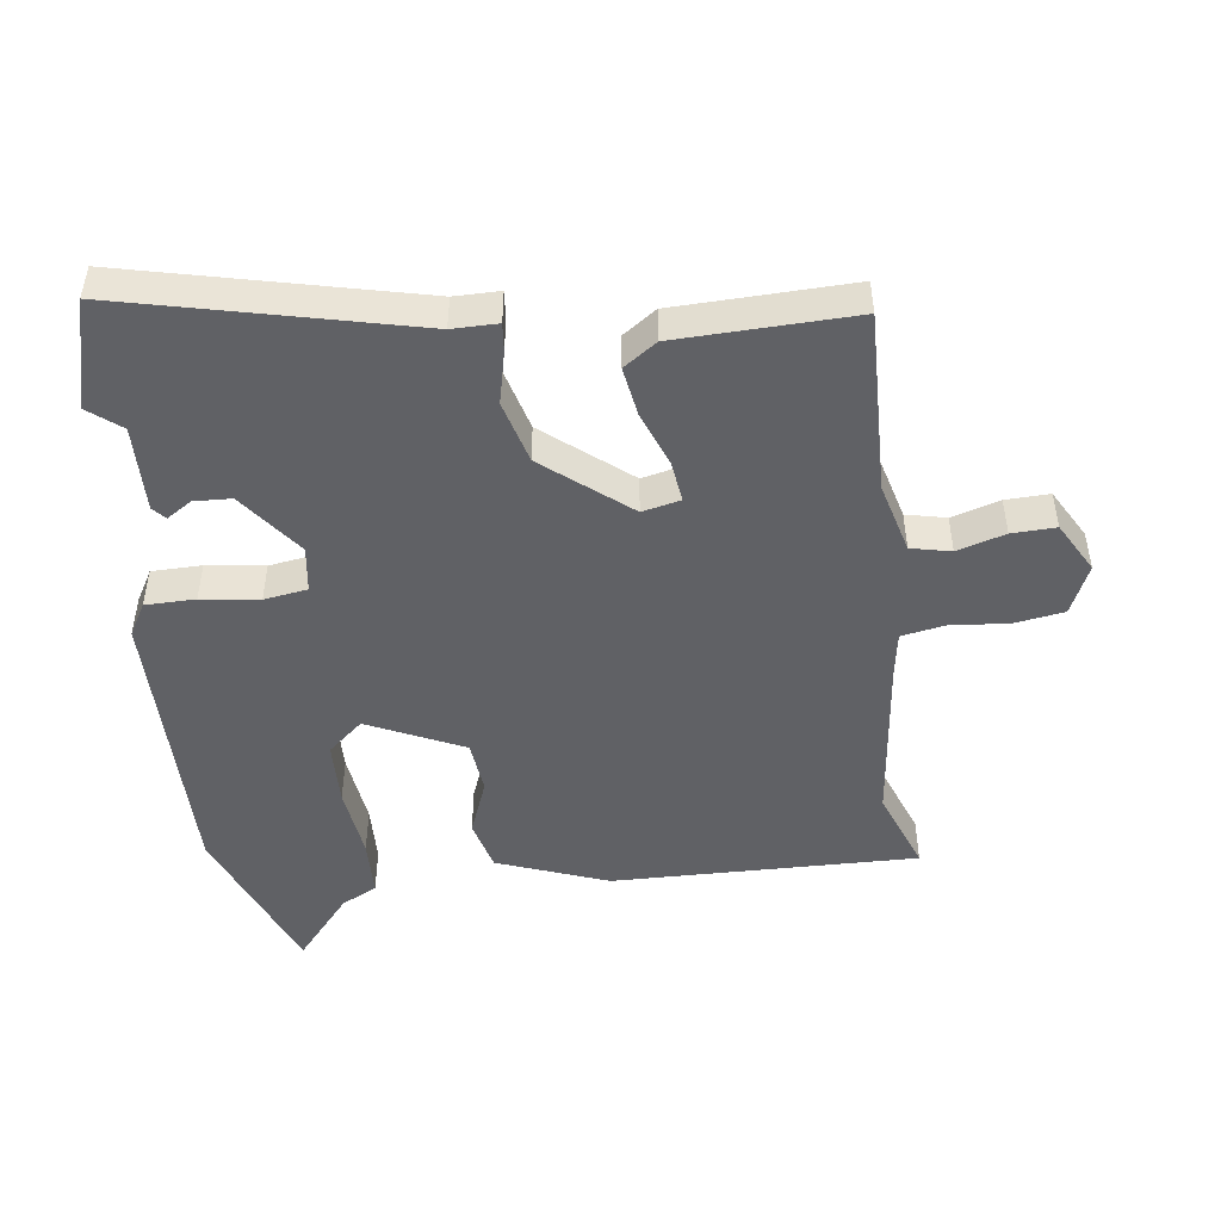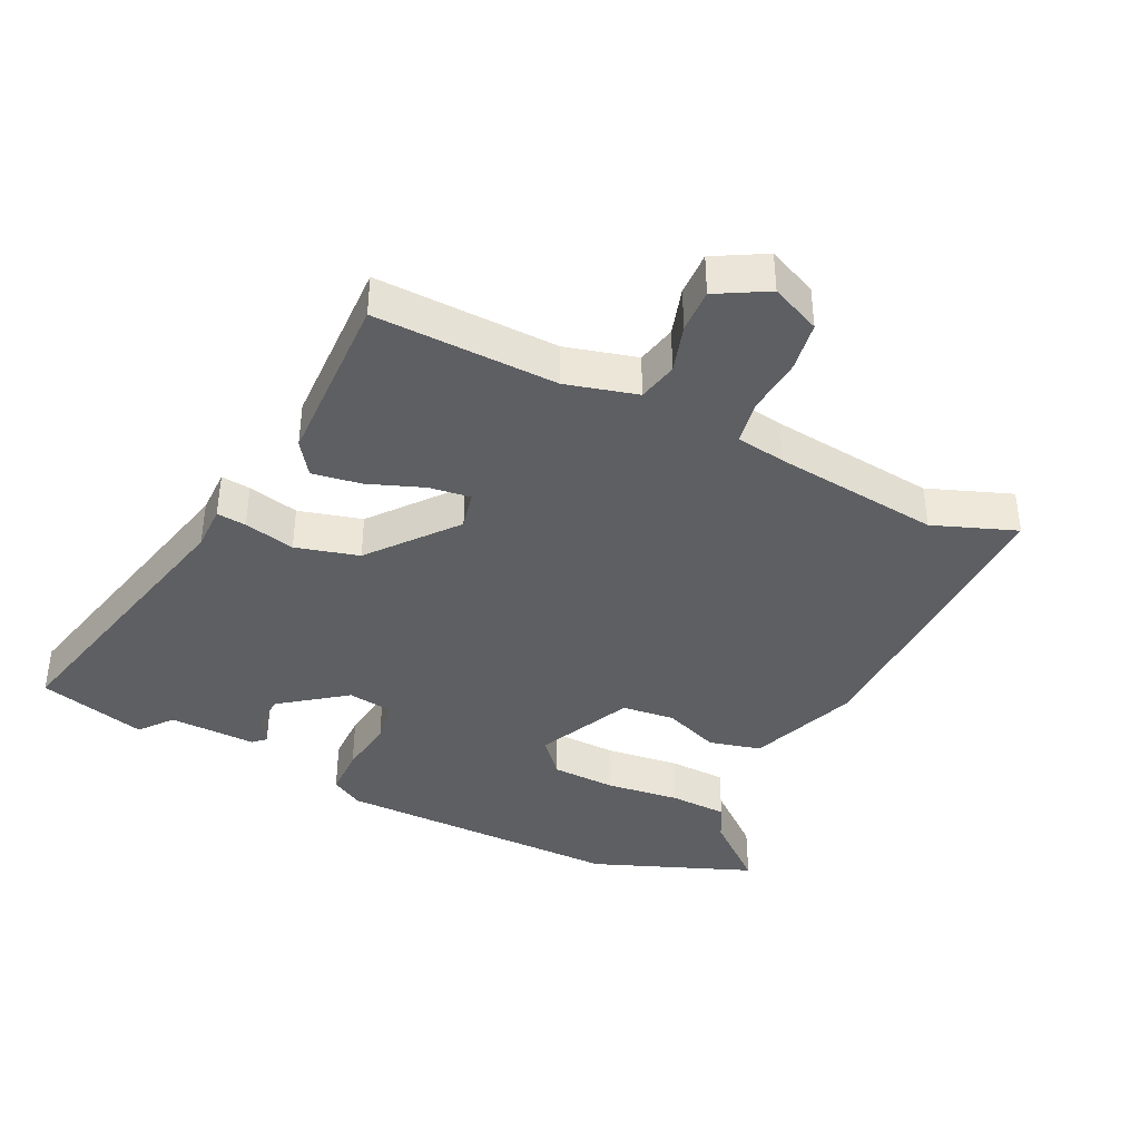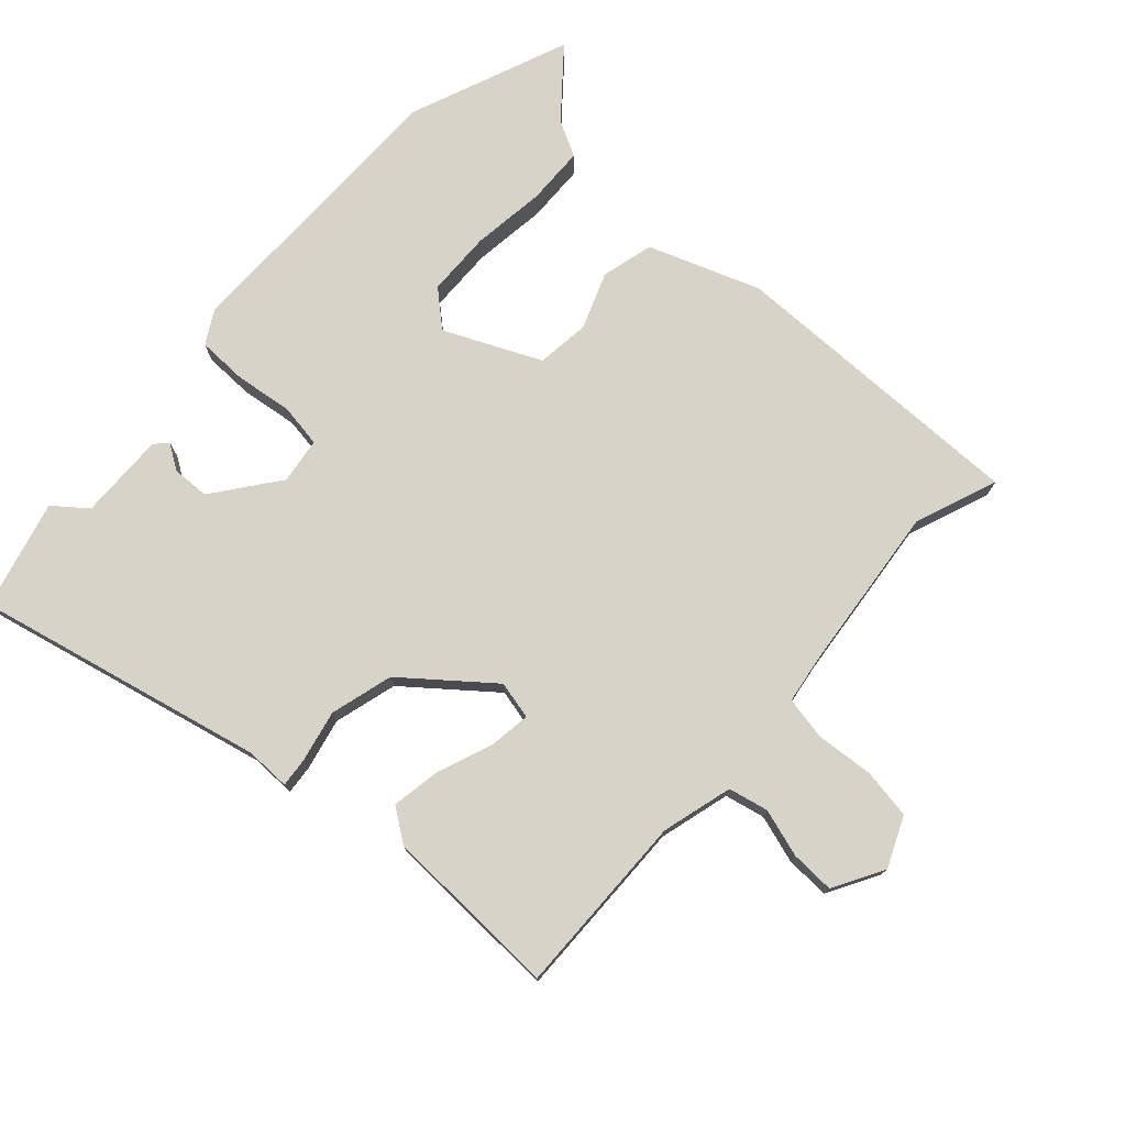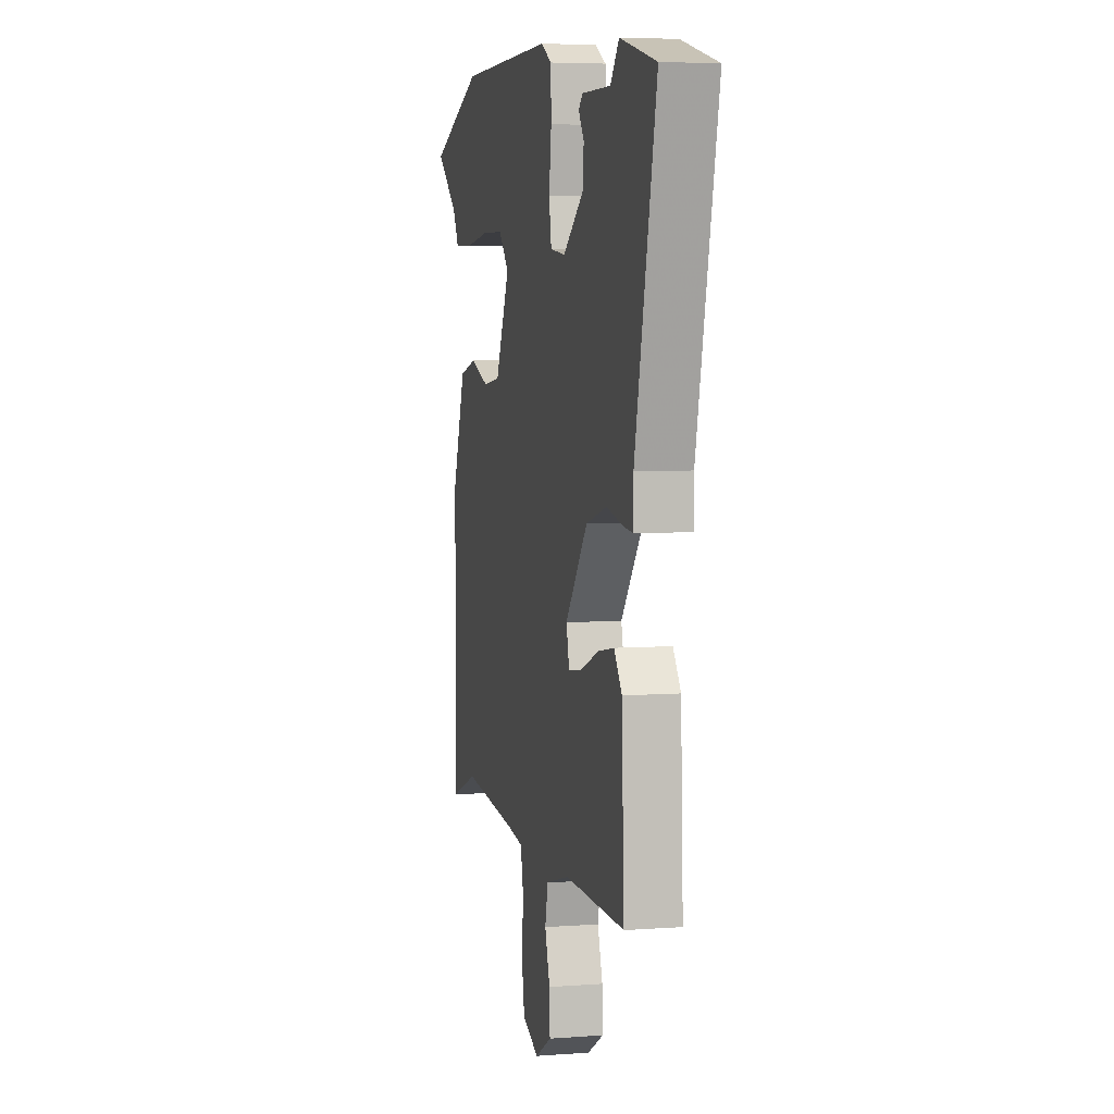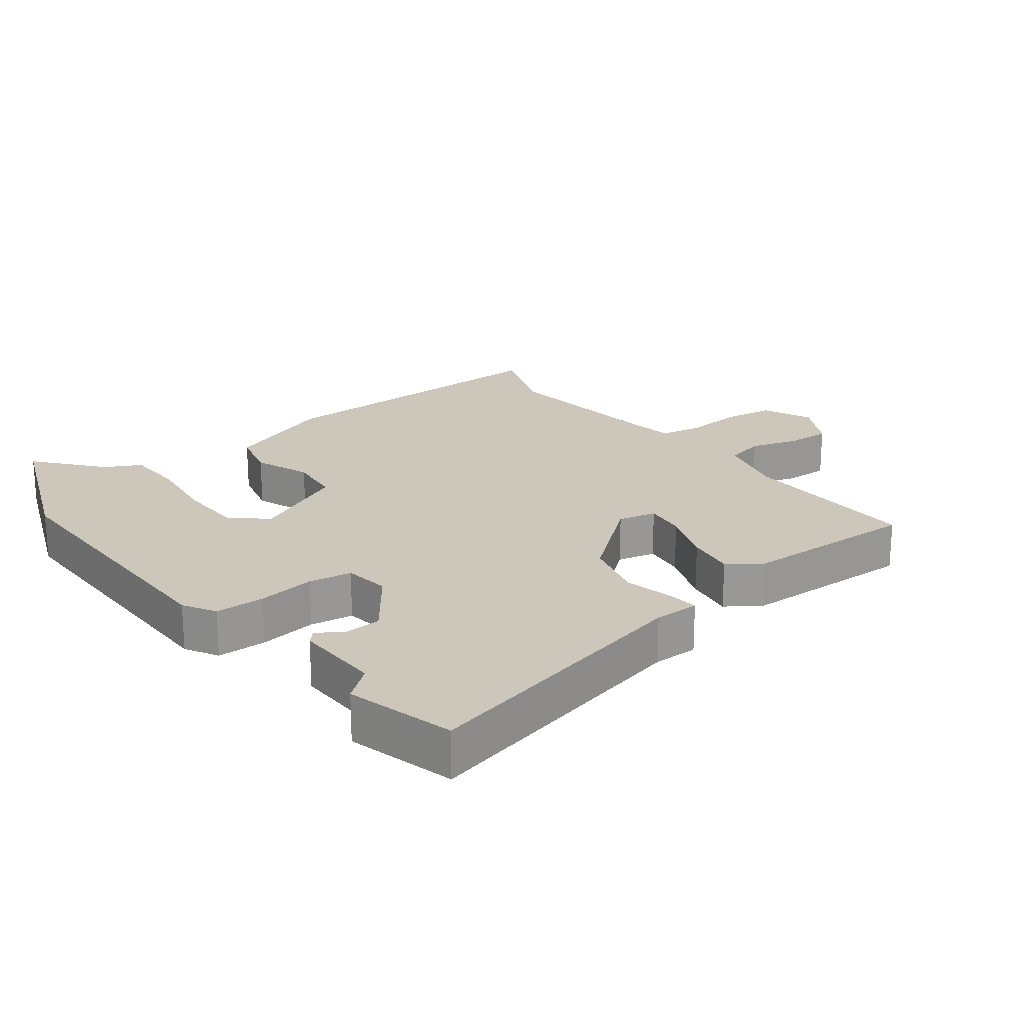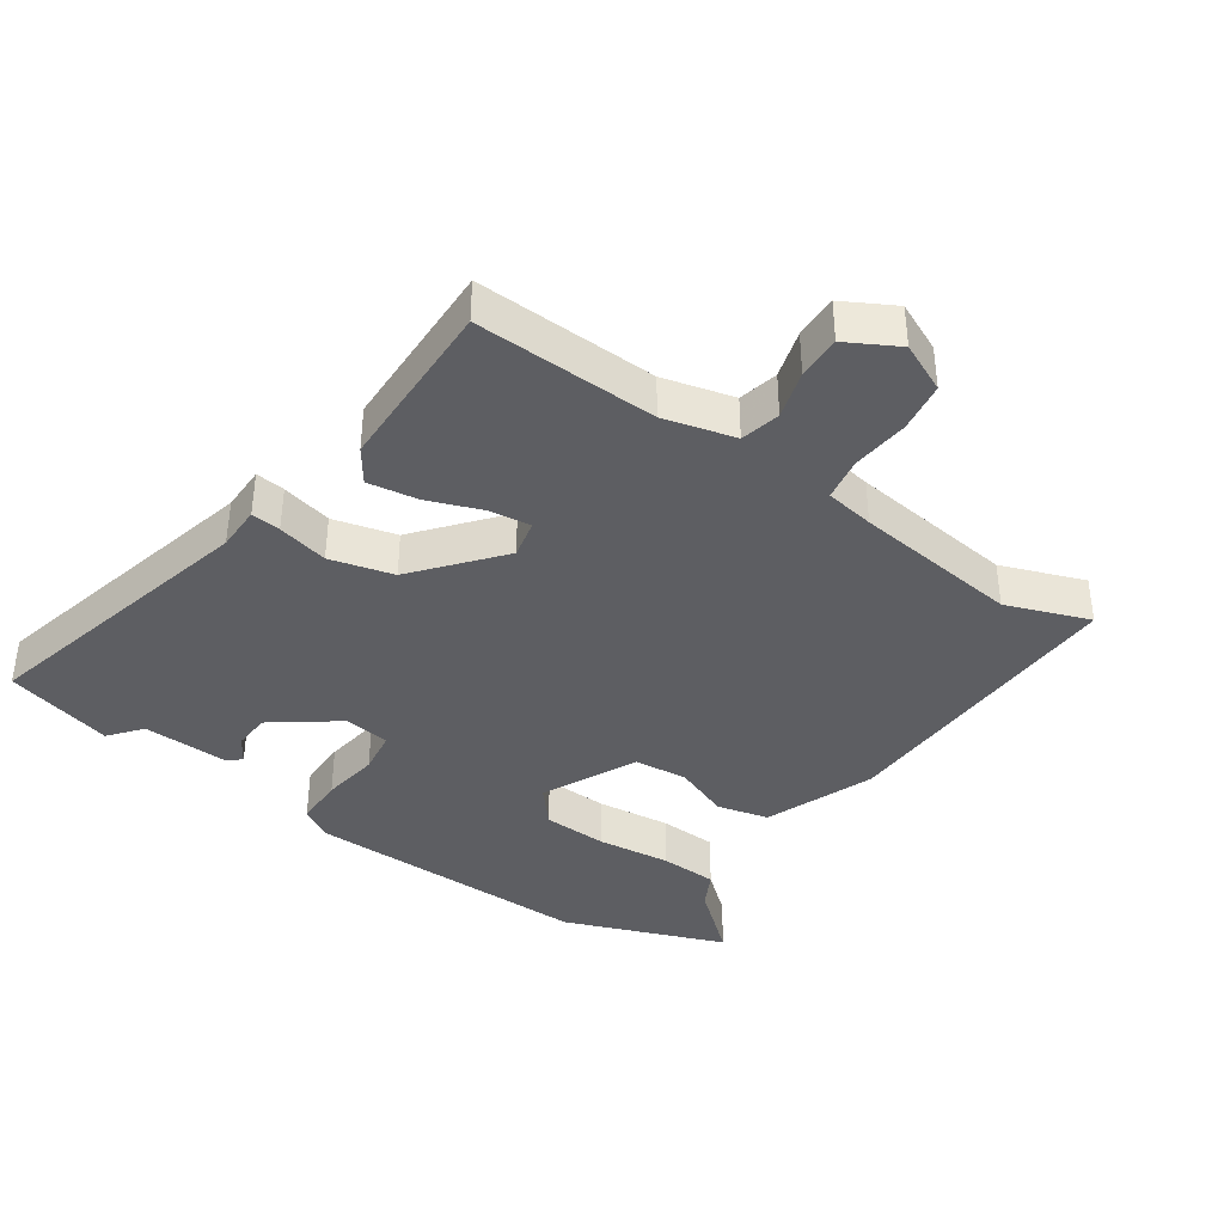
<metadata>
{"format":"obj","ext":"obj","renderer":"f3d","projection":"perspective","resolution":1024,"background":"white","views":[{"elev":-47.9,"azim":96.7,"up":"+Y"},{"elev":-39.5,"azim":153.5,"up":"+Y"},{"elev":76.0,"azim":131.9,"up":"+Y"},{"elev":5.2,"azim":76.8,"up":"+Z"},{"elev":21.5,"azim":52.0,"up":"+Y"},{"elev":-38.8,"azim":144.3,"up":"+Y"}]}
</metadata>
<code>
v 0.468 0.07 -0.493
v 0.189 0.07 -0.489
v 0.081 0.07 -0.519
v 0.068 0.07 -0.58
v 0.091 0.07 -0.653
v 0.094 0.07 -0.72
v 0.017 0.07 -0.764
v -0.059 0.07 -0.731
v -0.072 0.07 -0.655
v -0.065 0.07 -0.567
v -0.078 0.07 -0.501
v -0.153 0.07 -0.49
v -0.408 0.07 -0.464
v -0.534 0.07 -0.513
v -0.531 0.07 -0.048
v -0.47 0.07 0.121
v -0.391 0.07 0.142
v -0.305 0.07 0.11
v -0.224 0.07 0.12
v -0.158 0.07 0.266
v -0.205 0.07 0.319
v -0.304 0.07 0.321
v -0.416 0.07 0.306
v -0.505 0.07 0.308
v -0.534 0.07 0.362
v -0.635 0.07 0.445
v -0.391 0.07 0.544
v 0.05 0.07 0.547
v 0.1 0.07 0.519
v 0.102 0.07 0.443
v 0.091 0.07 0.355
v 0.102 0.07 0.289
v 0.172 0.07 0.28
v 0.27 0.07 0.355
v 0.272 0.07 0.412
v 0.247 0.07 0.45
v 0.266 0.07 0.468
v 0.399 0.07 0.466
v 0.438 0.07 0.516
v 0.604 0.07 0.474
v 0.506 0.07 0.034
v 0.507 0.07 -0.035
v 0.462 0.07 -0.031
v 0.384 0.07 -0.014
v 0.288 0.07 -0.041
v 0.185 0.07 -0.171
v 0.199 0.07 -0.229
v 0.262 0.07 -0.22
v 0.346 0.07 -0.187
v 0.421 0.07 -0.174
v 0.457 0.07 -0.224
v 0.468 0 -0.493
v 0.189 0 -0.489
v 0.081 0 -0.519
v 0.068 0 -0.58
v 0.091 0 -0.653
v 0.094 0 -0.72
v 0.017 0 -0.764
v -0.059 0 -0.731
v -0.072 0 -0.655
v -0.065 0 -0.567
v -0.078 0 -0.501
v -0.153 0 -0.49
v -0.408 0 -0.464
v -0.534 0 -0.513
v -0.531 0 -0.048
v -0.47 0 0.121
v -0.391 0 0.142
v -0.305 0 0.11
v -0.224 0 0.12
v -0.158 0 0.266
v -0.205 0 0.319
v -0.304 0 0.321
v -0.416 0 0.306
v -0.505 0 0.308
v -0.534 0 0.362
v -0.635 0 0.445
v -0.391 0 0.544
v 0.05 0 0.547
v 0.1 0 0.519
v 0.102 0 0.443
v 0.091 0 0.355
v 0.102 0 0.289
v 0.172 0 0.28
v 0.27 0 0.355
v 0.272 0 0.412
v 0.247 0 0.45
v 0.266 0 0.468
v 0.399 0 0.466
v 0.438 0 0.516
v 0.604 0 0.474
v 0.506 0 0.034
v 0.507 0 -0.035
v 0.462 0 -0.031
v 0.384 0 -0.014
v 0.288 0 -0.041
v 0.185 0 -0.171
v 0.199 0 -0.229
v 0.262 0 -0.22
v 0.346 0 -0.187
v 0.421 0 -0.174
v 0.457 0 -0.224
f 48 49 50 51
f 47 48 51 1
f 41 42 43 44
f 41 44 45
f 38 39 40 41
f 38 41 45
f 35 36 37 38
f 34 35 38 45
f 33 34 45 46
f 28 29 30 31
f 28 31 32
f 25 26 27 28
f 25 28 32
f 22 23 24 25
f 21 22 25
f 21 25 32 33
f 15 16 17 18
f 13 14 15 18
f 12 13 18 19
f 11 12 19 20
f 7 8 9 10
f 7 10 11 20
f 4 5 6 7
f 3 4 7 20
f 47 1 2
f 46 47 2 3
f 20 21 33
f 3 20 33 46
f 102 101 100 99
f 52 102 99 98
f 95 94 93 92
f 96 95 92
f 92 91 90 89
f 96 92 89
f 89 88 87 86
f 96 89 86 85
f 97 96 85 84
f 82 81 80 79
f 83 82 79
f 79 78 77 76
f 83 79 76
f 76 75 74 73
f 76 73 72
f 84 83 76 72
f 69 68 67 66
f 69 66 65 64
f 70 69 64 63
f 71 70 63 62
f 61 60 59 58
f 71 62 61 58
f 58 57 56 55
f 71 58 55 54
f 53 52 98
f 54 53 98 97
f 84 72 71
f 97 84 71 54
f 1 52 53 2
f 2 53 54 3
f 3 54 55 4
f 4 55 56 5
f 5 56 57 6
f 6 57 58 7
f 7 58 59 8
f 8 59 60 9
f 9 60 61 10
f 10 61 62 11
f 11 62 63 12
f 12 63 64 13
f 13 64 65 14
f 14 65 66 15
f 15 66 67 16
f 16 67 68 17
f 17 68 69 18
f 18 69 70 19
f 19 70 71 20
f 20 71 72 21
f 21 72 73 22
f 22 73 74 23
f 23 74 75 24
f 24 75 76 25
f 25 76 77 26
f 26 77 78 27
f 27 78 79 28
f 28 79 80 29
f 29 80 81 30
f 30 81 82 31
f 31 82 83 32
f 32 83 84 33
f 33 84 85 34
f 34 85 86 35
f 35 86 87 36
f 36 87 88 37
f 37 88 89 38
f 38 89 90 39
f 39 90 91 40
f 40 91 92 41
f 41 92 93 42
f 42 93 94 43
f 43 94 95 44
f 44 95 96 45
f 45 96 97 46
f 46 97 98 47
f 47 98 99 48
f 48 99 100 49
f 49 100 101 50
f 50 101 102 51
f 51 102 52 1

</code>
